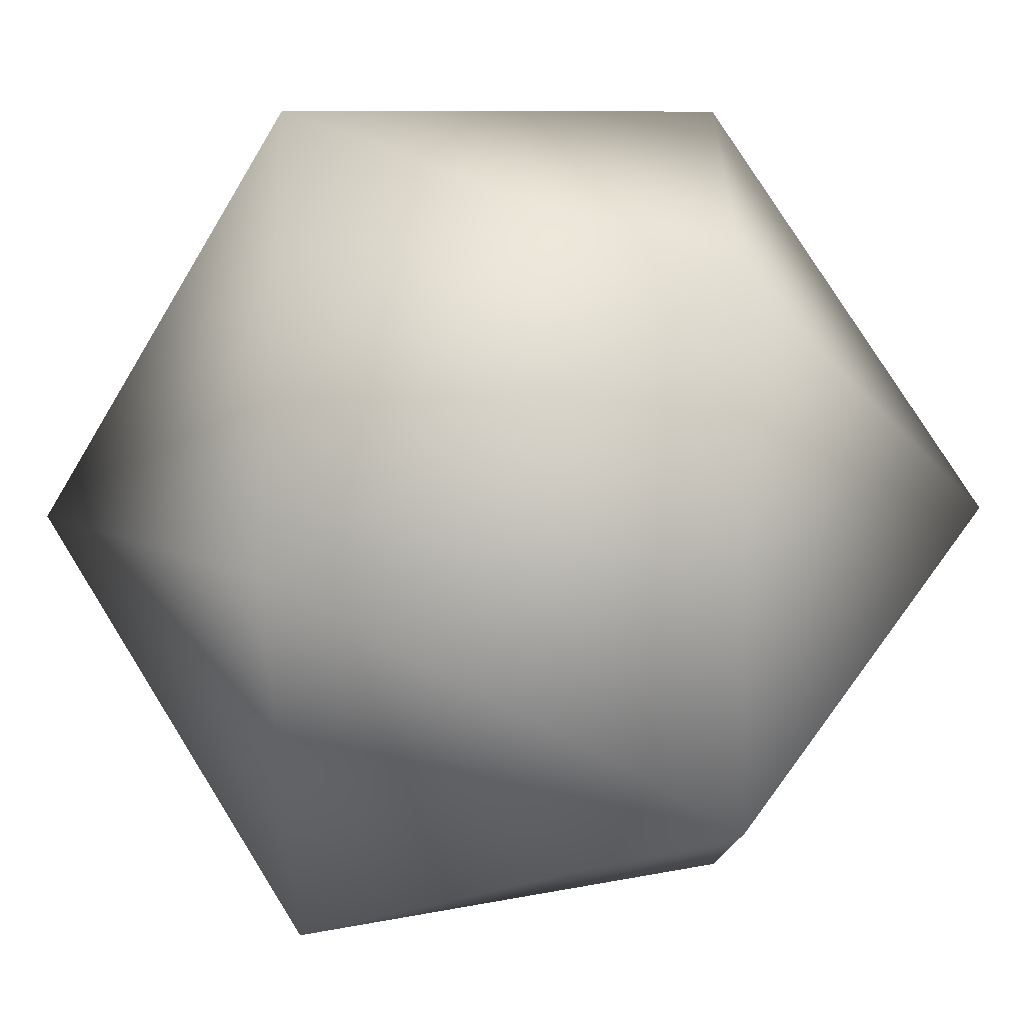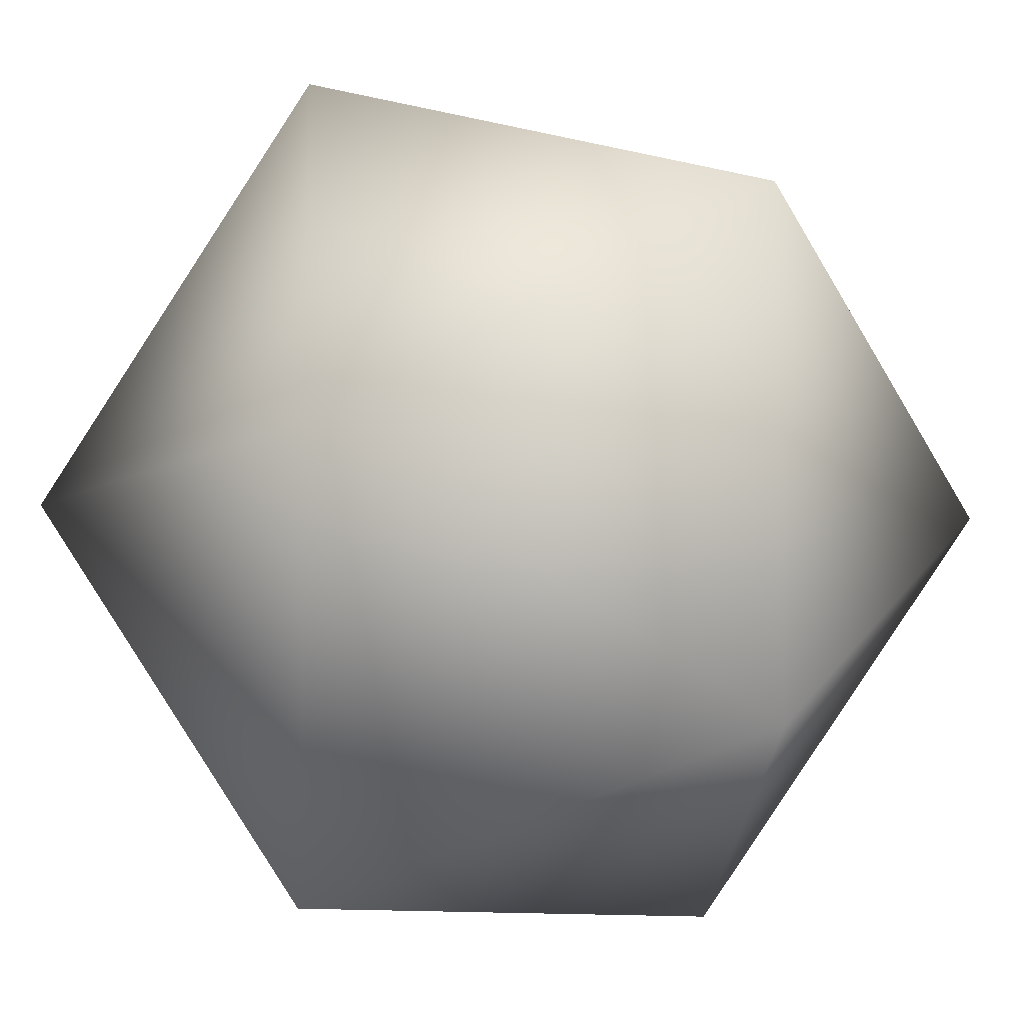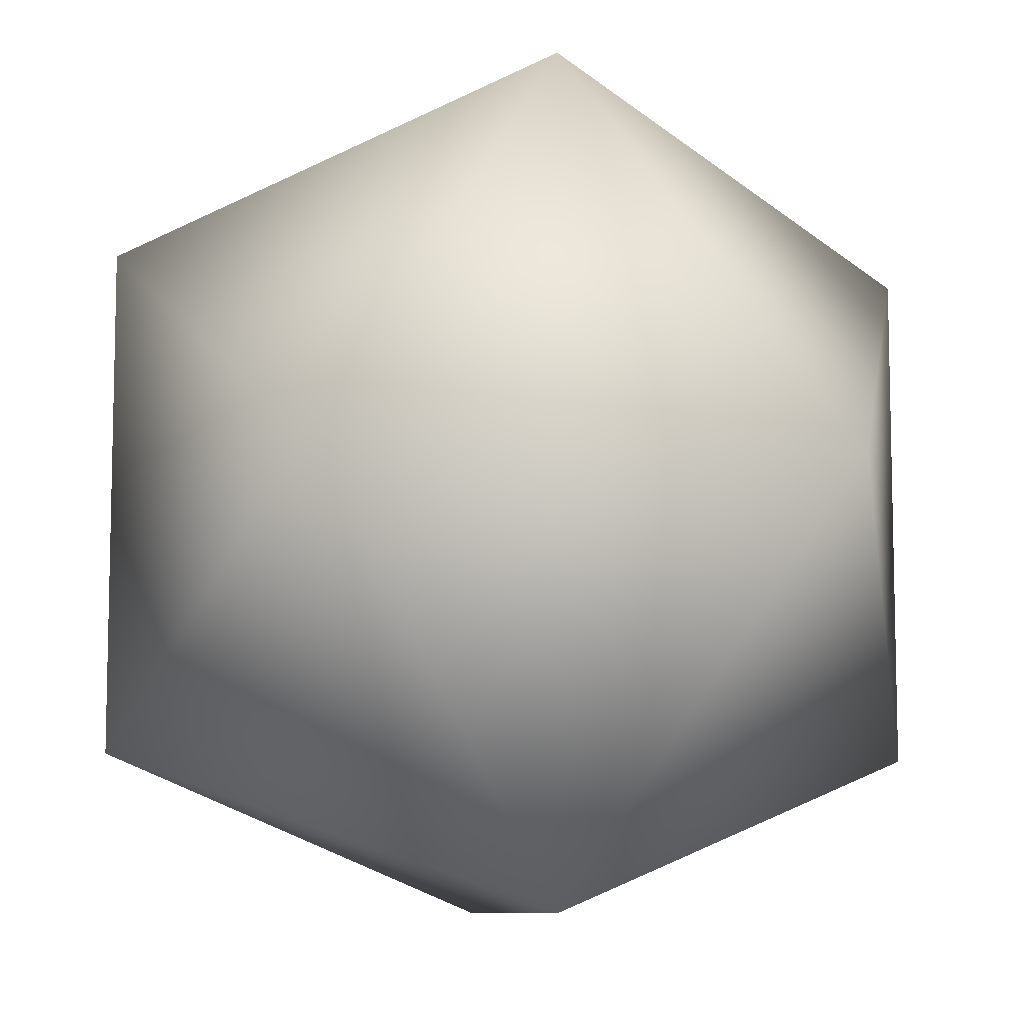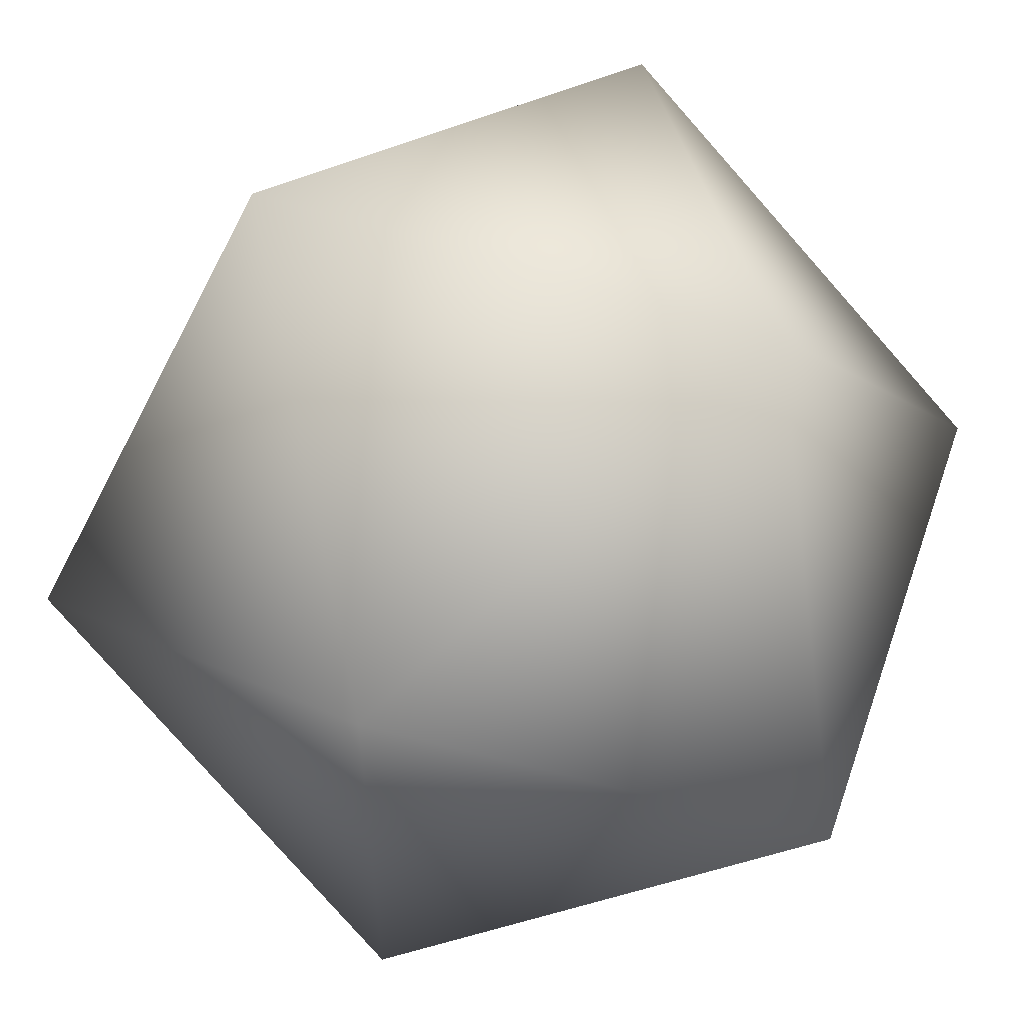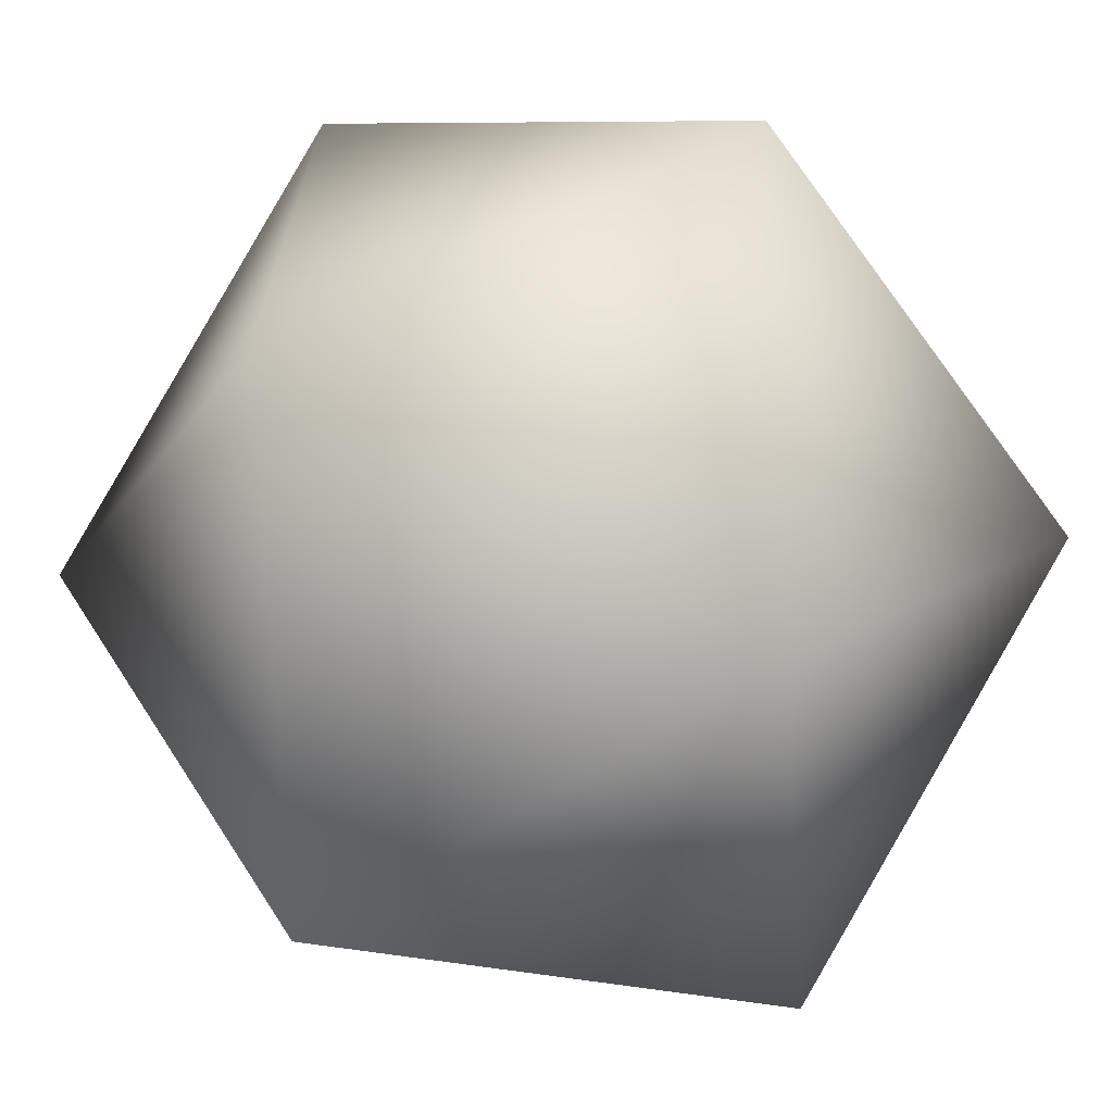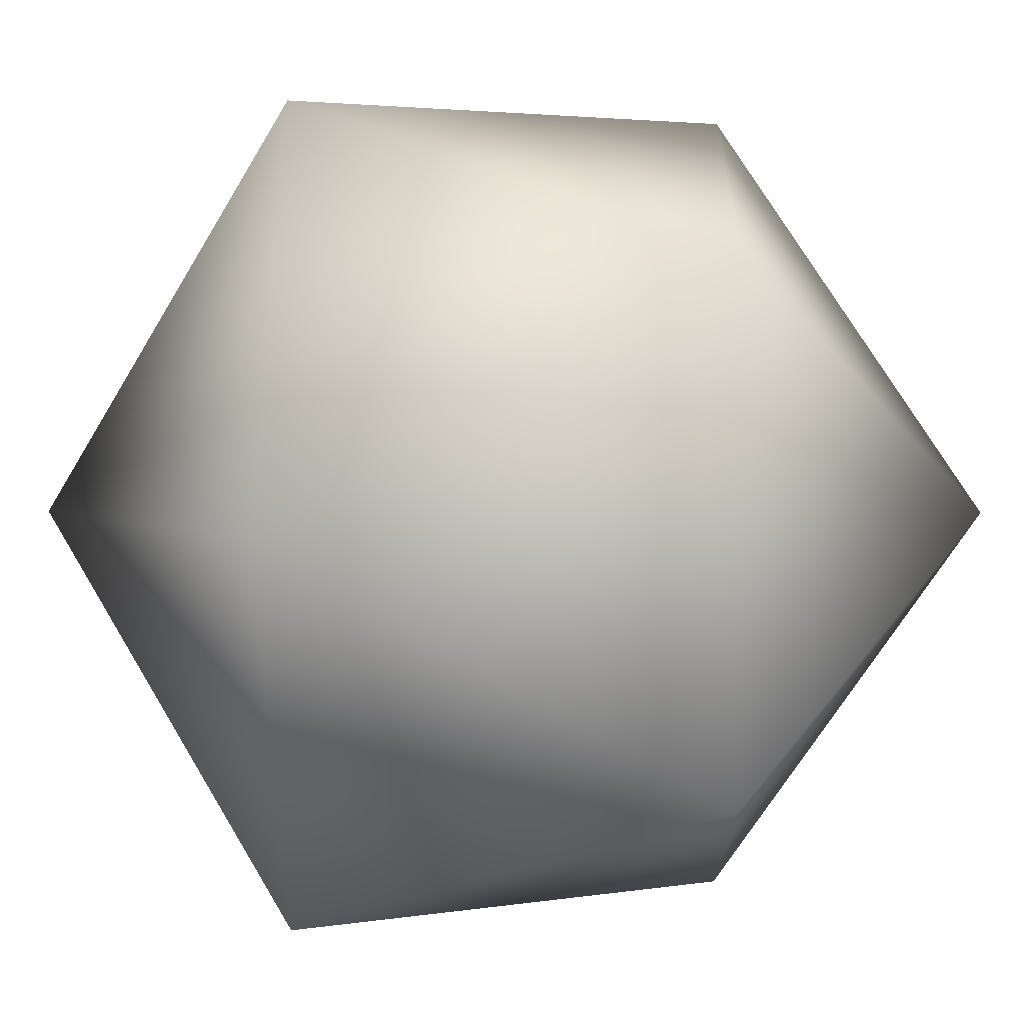
<metadata>
{"format":"obj","ext":"obj","renderer":"f3d","projection":"perspective","resolution":1024,"background":"white","views":[{"elev":-28.7,"azim":-57.2,"up":"+Z"},{"elev":-10.1,"azim":-36.5,"up":"+Y"},{"elev":-8.7,"azim":-9.9,"up":"+Z"},{"elev":56.9,"azim":-70.9,"up":"+Z"},{"elev":-23.6,"azim":153.6,"up":"+Y"},{"elev":3.1,"azim":150.1,"up":"+Y"}]}
</metadata>
<code>
g icosahedron
v 0 -0.5257 0.8507
v 0.8507 0 0.5257
v 0.8507 0 -0.5257
v -0.8507 0 -0.5257
v -0.8507 0 0.5257
v -0.5257 0.8507 0
v 0.5257 0.8507 0
v 0.5257 -0.8507 0
v -0.5257 -0.8507 0
v 0 -0.5257 -0.8507
v 0 0.5257 -0.8507
v 0 0.5257 0.8507
f 2 3 7
f 2 8 3
f 4 5 6
f 5 4 9
f 7 6 12
f 6 7 11
f 10 11 3
f 11 10 4
f 8 9 10
f 9 8 1
f 12 1 2
f 1 12 5
f 7 3 11
f 2 7 12
f 4 6 11
f 6 5 12
f 3 8 10
f 8 2 1
f 4 10 9
f 5 9 1

</code>
